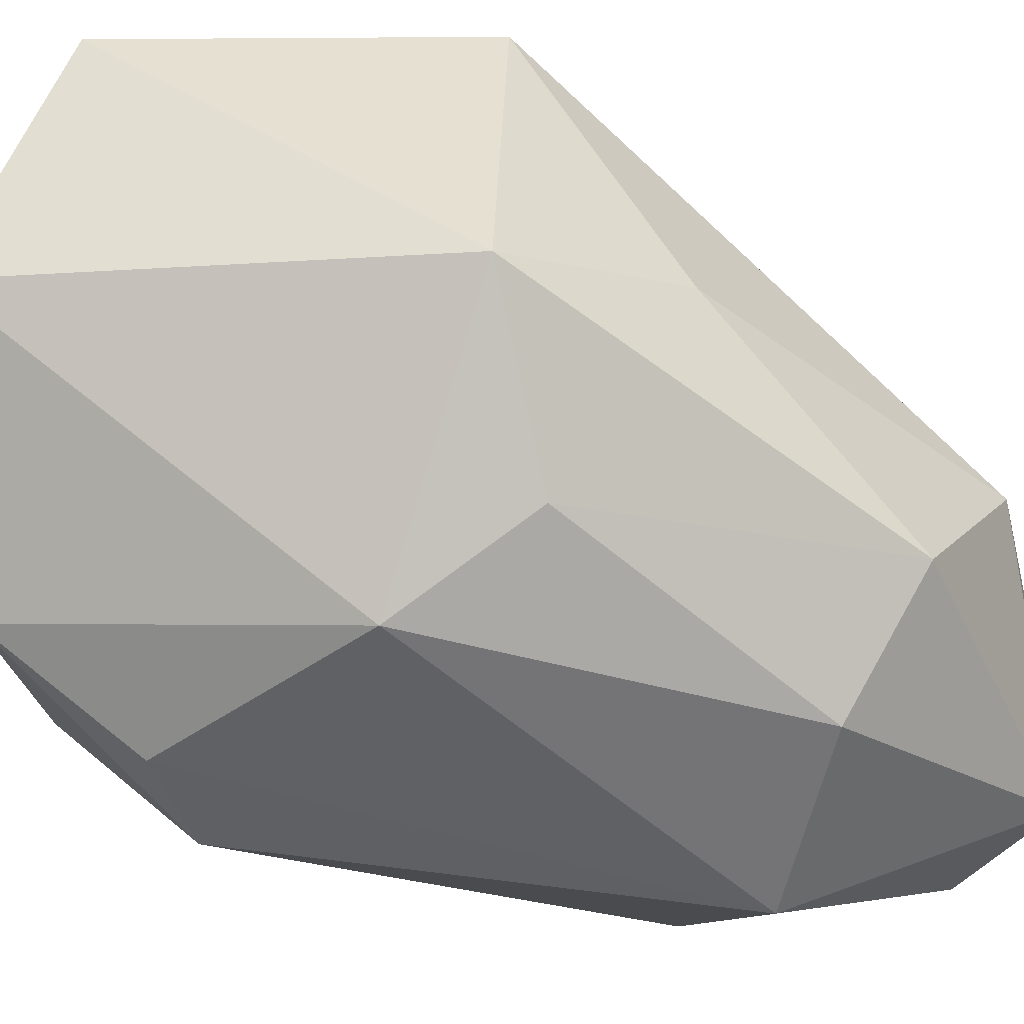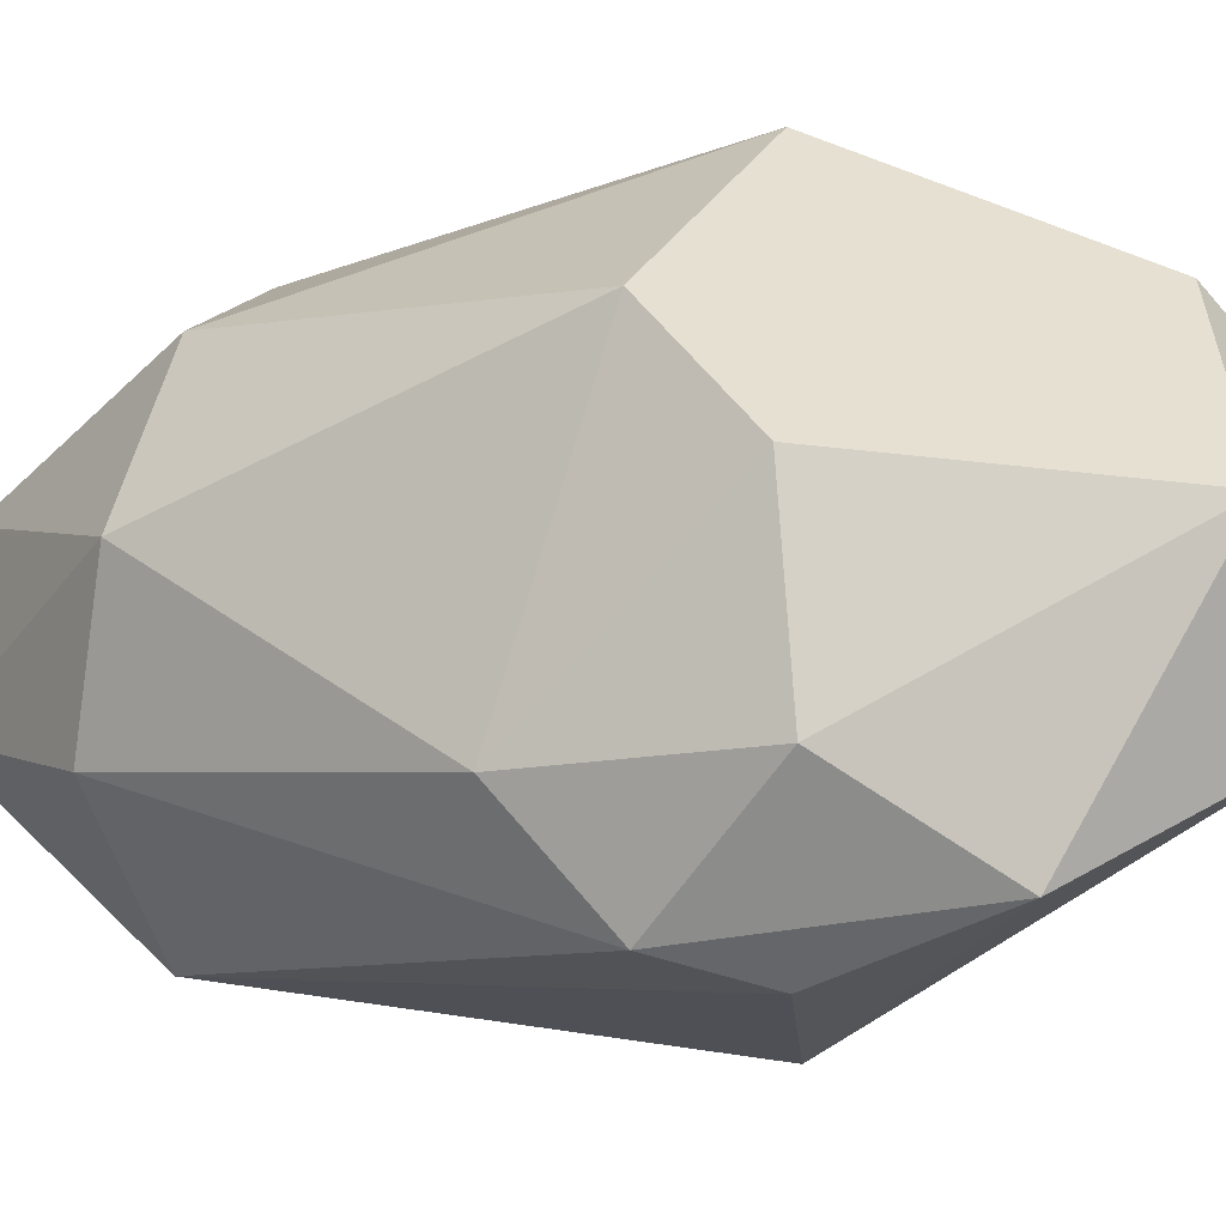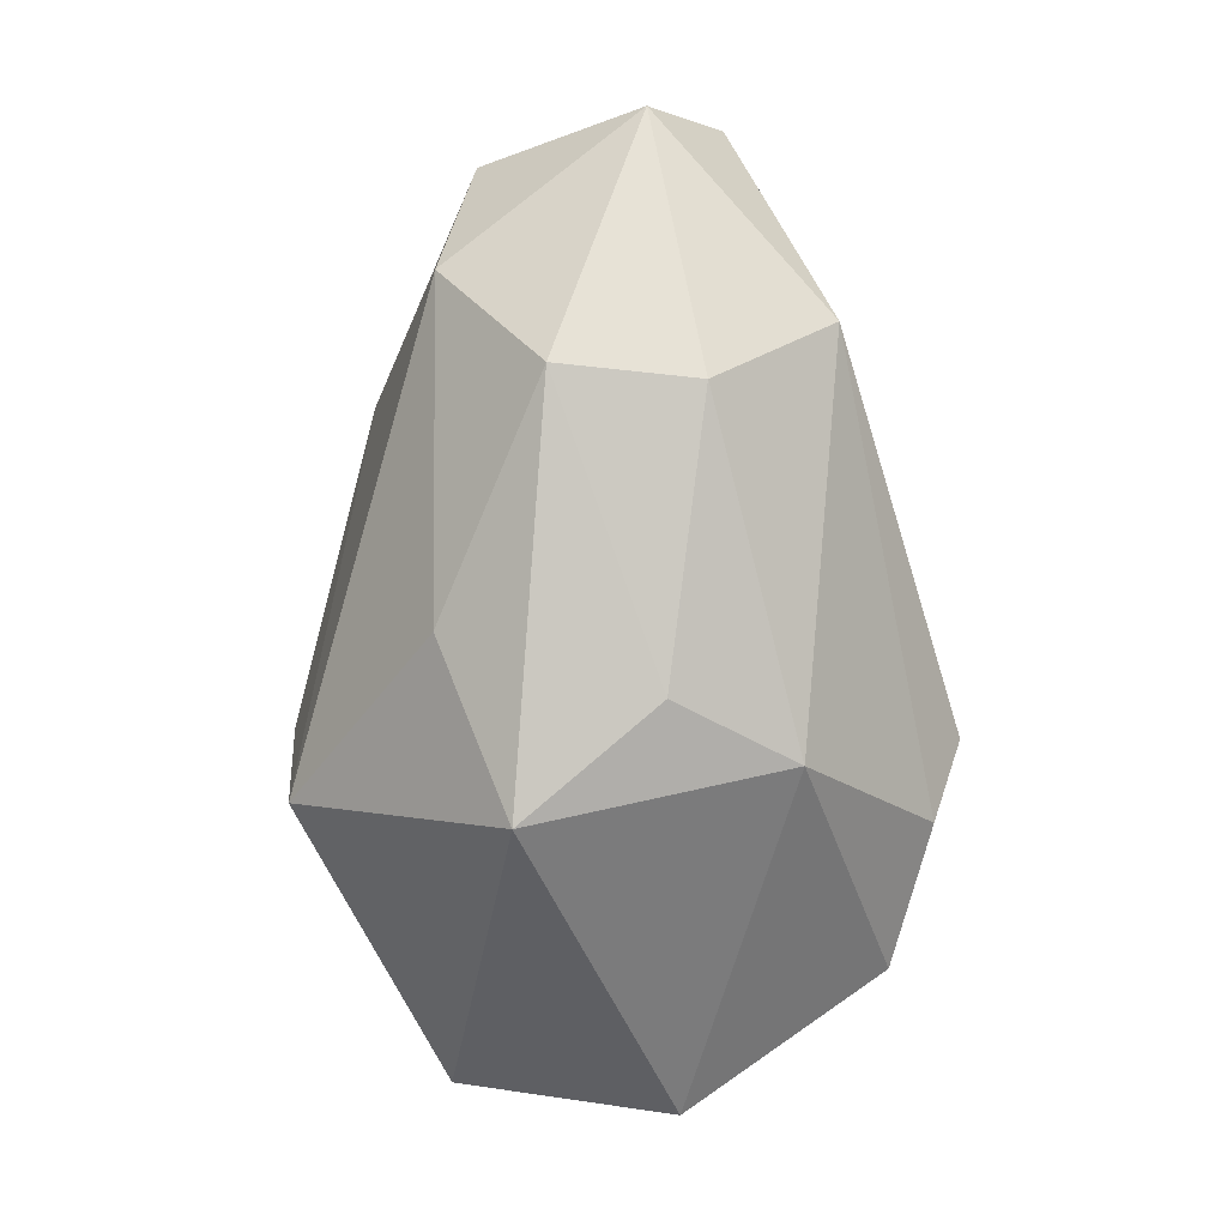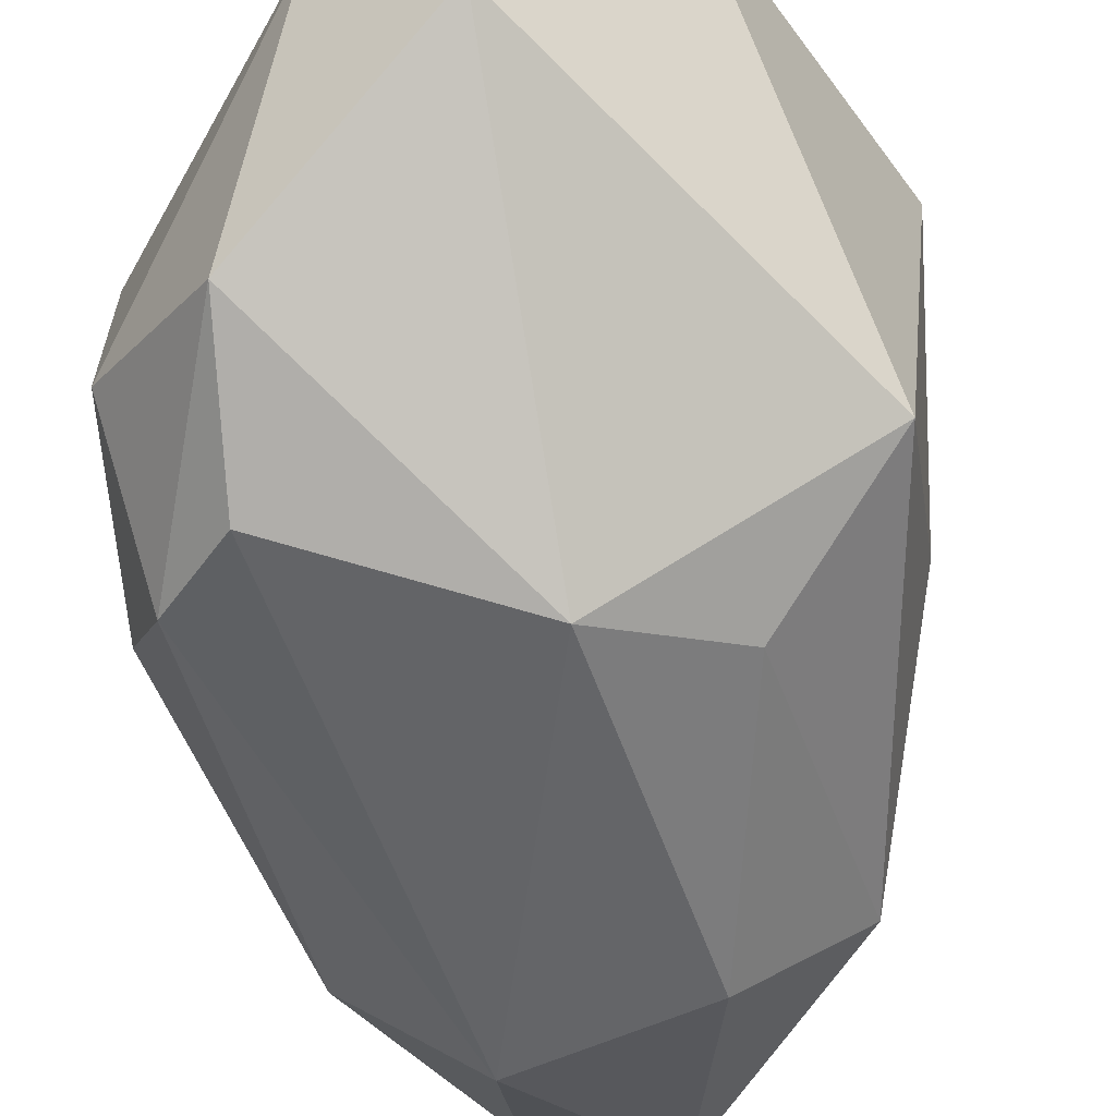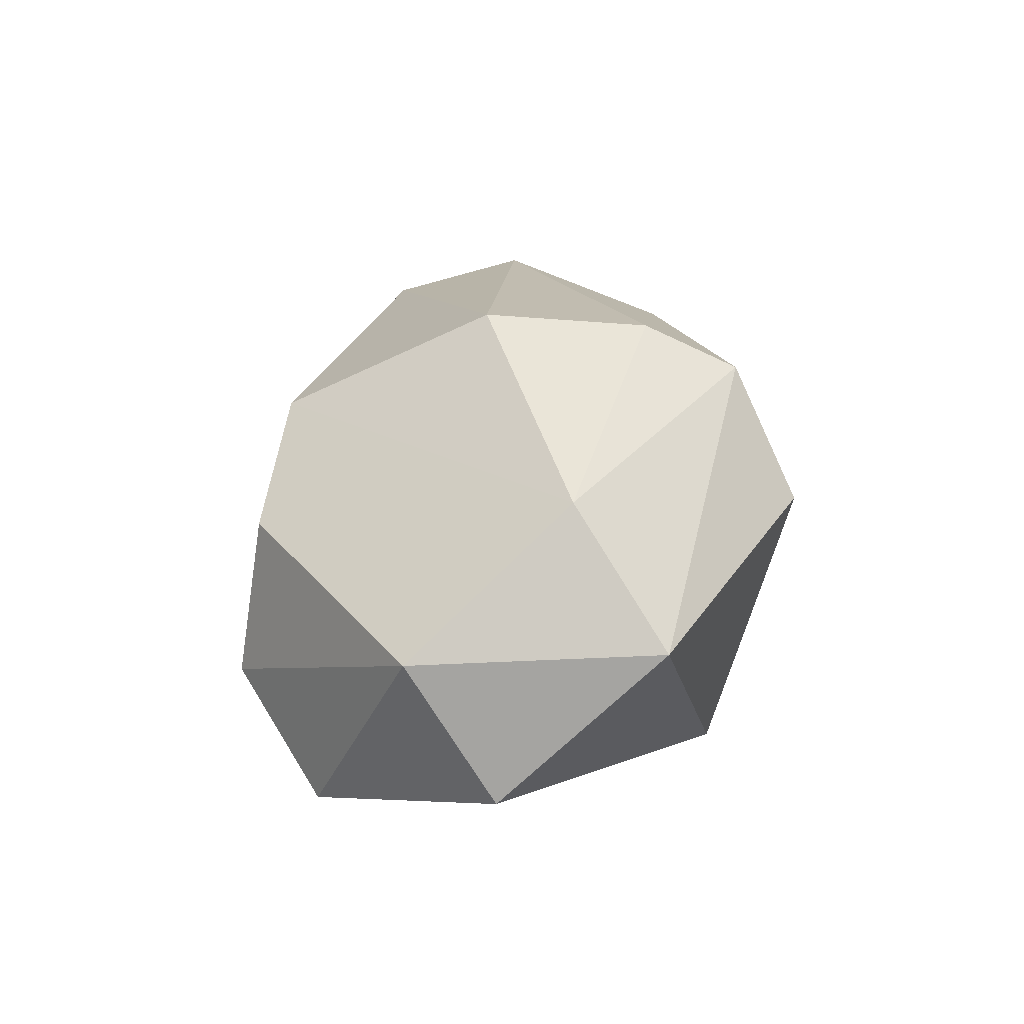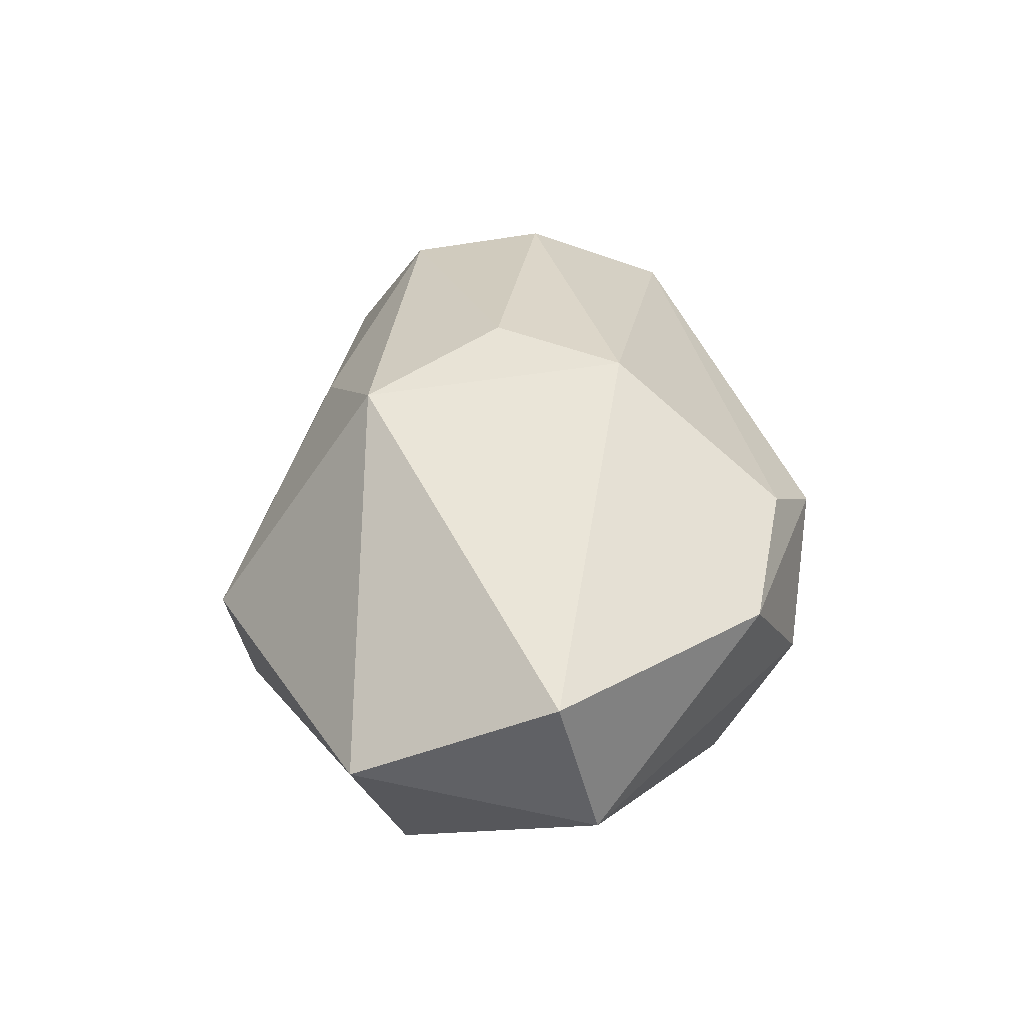
<metadata>
{"format":"obj","ext":"obj","renderer":"f3d","projection":"perspective","resolution":1024,"background":"white","views":[{"elev":-59.4,"azim":58.5,"up":"+Z"},{"elev":-8.8,"azim":-65.6,"up":"+Z"},{"elev":3.7,"azim":140.0,"up":"+Y"},{"elev":-59.8,"azim":6.9,"up":"+Z"},{"elev":-65.8,"azim":-9.3,"up":"+Y"},{"elev":-56.2,"azim":152.8,"up":"+Y"}]}
</metadata>
<code>
o Icosphere
v 0.341 4.935 0.4408
v 1.055 4.192 -0.05796
v -0.2165 1.078 -2.173
v 1.378 0.7335 -1.273
v -2.306 0.2622 -1.022
v -2.317 0.3503 0.163
v -1.642 0.56 -1.946
v -0.89 0.8508 1.866
v 0.6014 1.521 -1.813
v 0.2568 3.465 -1.795
v -0.9127 3.858 -1.759
v -0.7864 5.094 0.425
v -1.148 -1.284 0.04169
v -1.784 3.863 -0.9173
v -0.09049 5.255 -0.8148
v 0.6148 3.323 1.271
v -0.6198 3.549 1.481
v -2.071 3.565 0.05854
v 1.023 3.568 -1.167
v 0.3021 1.088 1.894
v -2.229 1.029 0.8751
v 1.44 1.899 -0.5527
v -0.3689 -1.421 -0.845
v -0.9531 5.181 -0.6072
v 1.61 0.6831 0.865
v 1.029 1.077 1.683
v -1.52 3.504 1.075
v -2.071 1.074 -1.782
v -2.361 1.623 -1.08
v -0.1728 -0.7646 1.186
v 0.6022 -1.283 0.4128
v -1.591 -0.4707 -1.589
f 25 2 16
f 25 16 26
f 26 31 25
f 31 26 30
f 32 5 28
f 23 4 31
f 6 5 13
f 13 31 30
f 31 13 23
f 25 4 22
f 4 25 31
f 4 19 22
f 19 4 9
f 18 29 21
f 6 13 30 21
f 10 9 3
f 15 19 10
f 14 24 11
f 27 12 18
f 2 15 1
f 1 15 12
f 1 16 2
f 12 15 24
f 11 28 14
f 10 19 9
f 11 7 28
f 11 3 7
f 26 20 30
f 21 30 8
f 16 17 20 26
f 3 32 7
f 32 3 23
f 4 23 3
f 7 32 28
f 23 13 32
f 5 32 13
f 30 20 8
f 9 4 3
f 29 5 6
f 5 29 28
f 29 6 21
f 8 27 21
f 8 17 27
f 20 17 8
f 11 10 3
f 28 29 14
f 14 29 18
f 21 27 18
f 22 2 25
f 22 19 2
f 15 11 24
f 11 15 10
f 14 18 24
f 18 12 24
f 27 17 12
f 2 19 15
f 17 1 12
f 1 17 16

</code>
